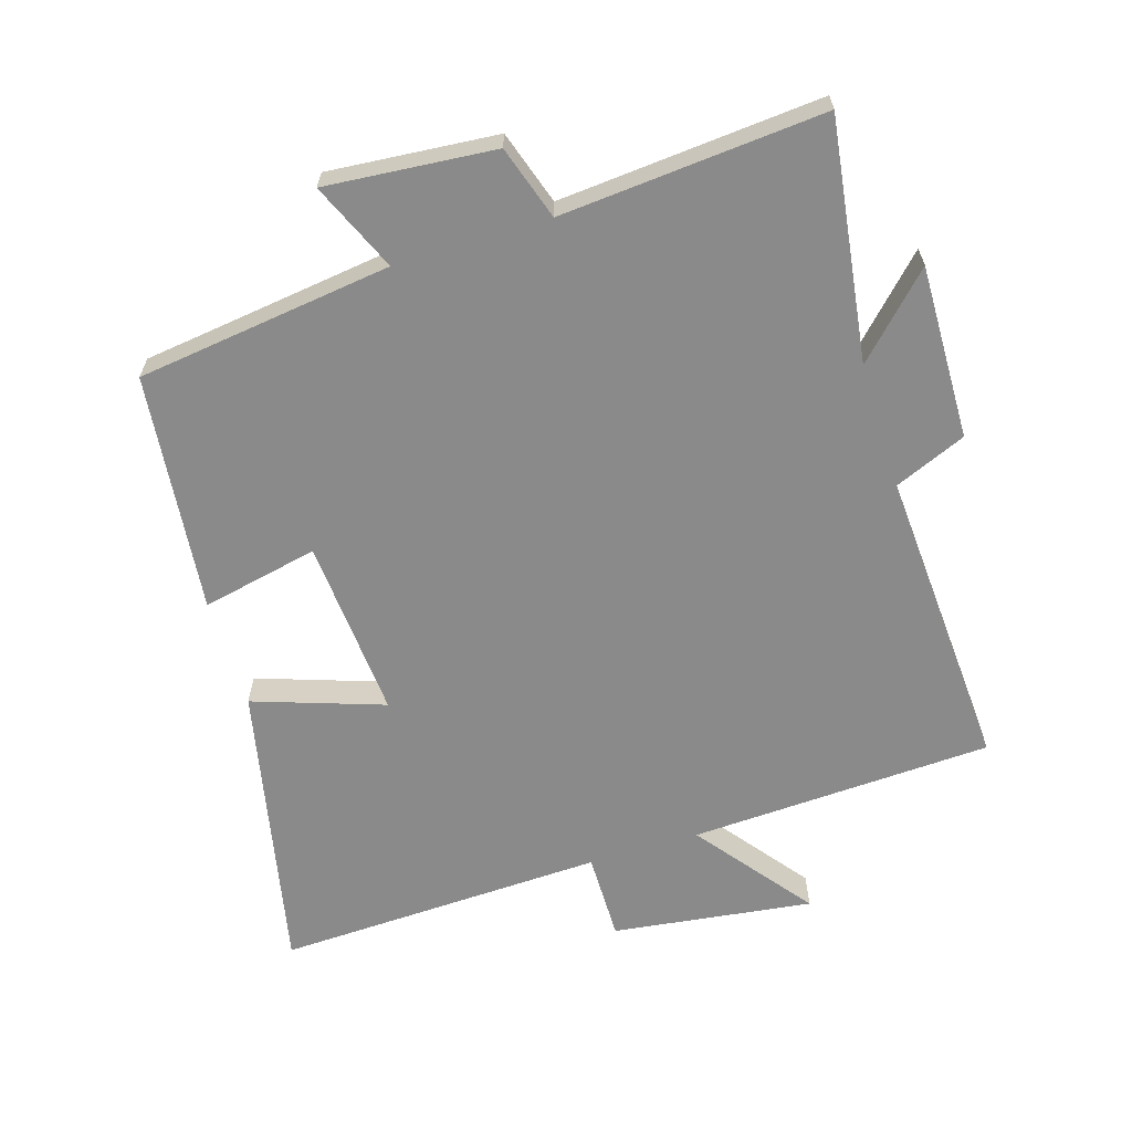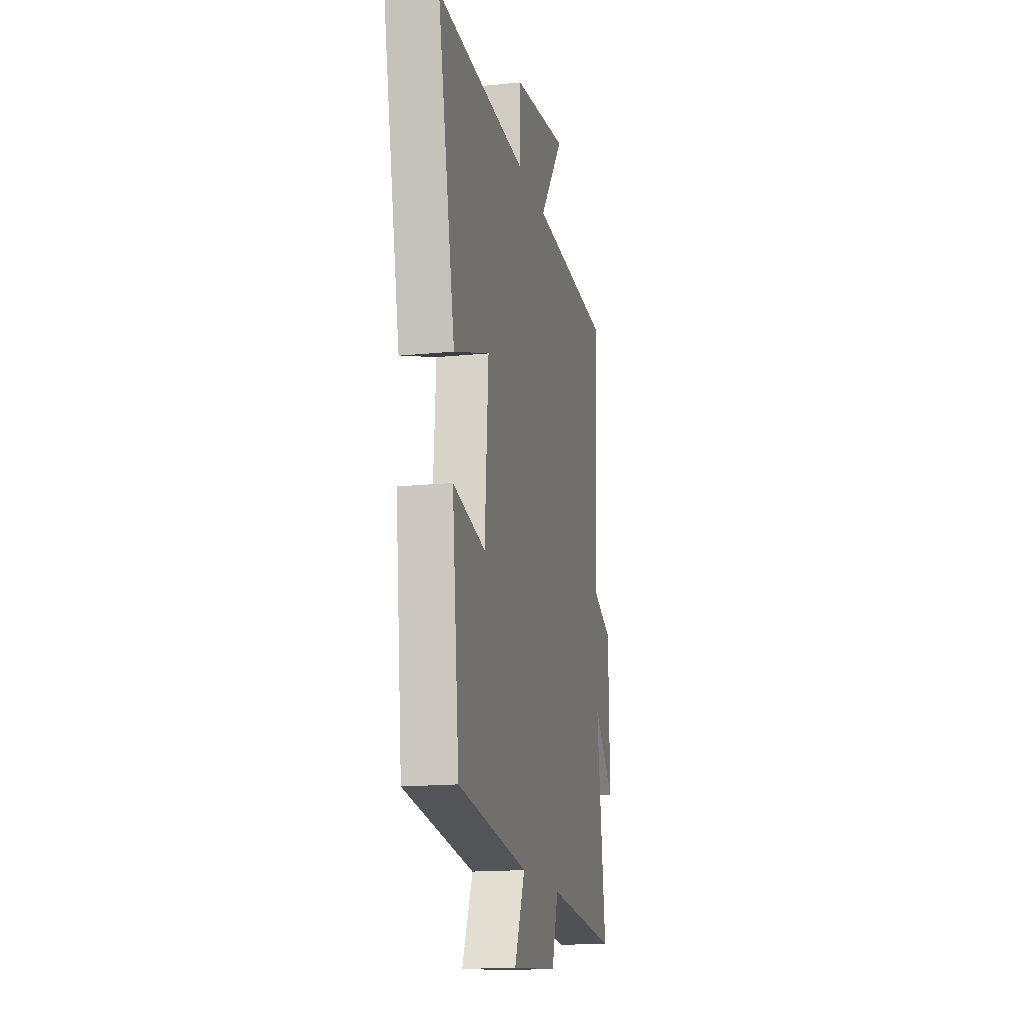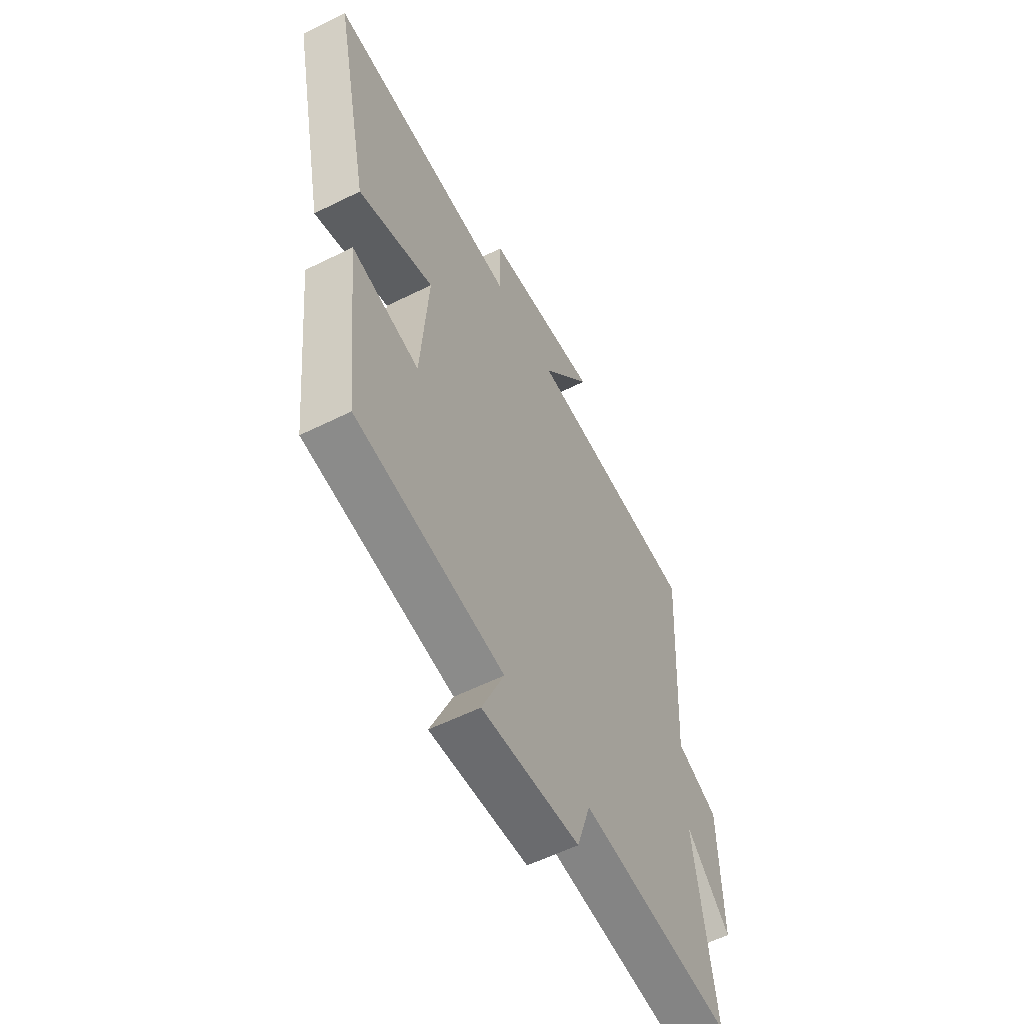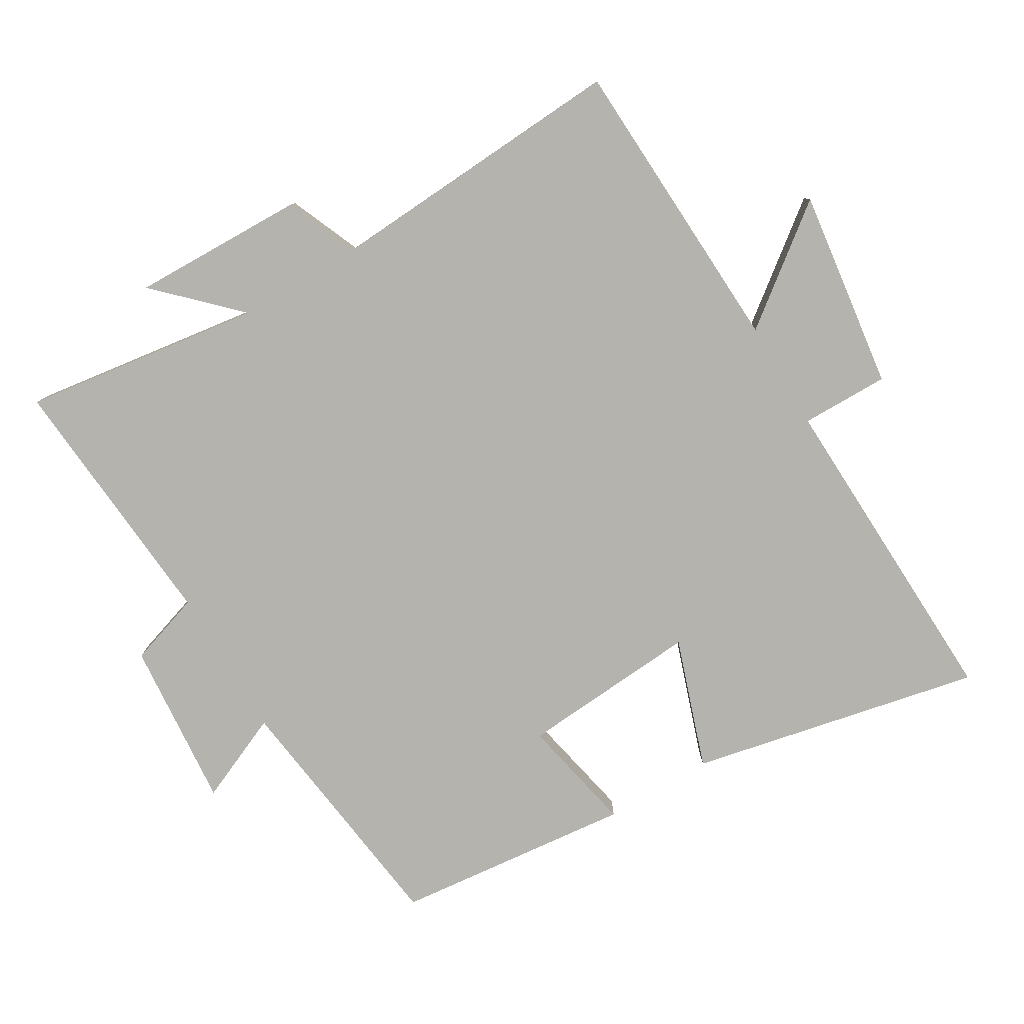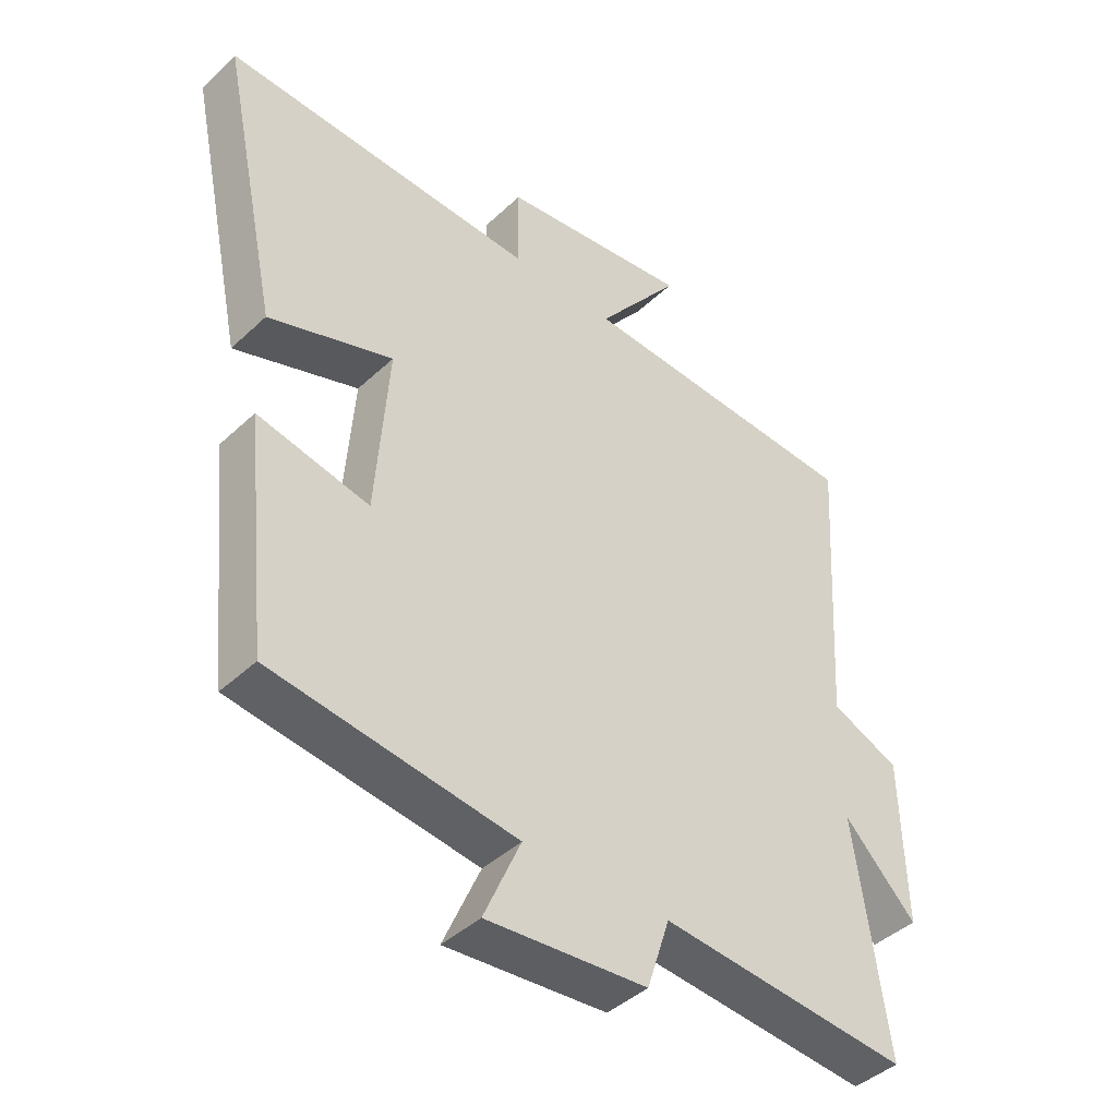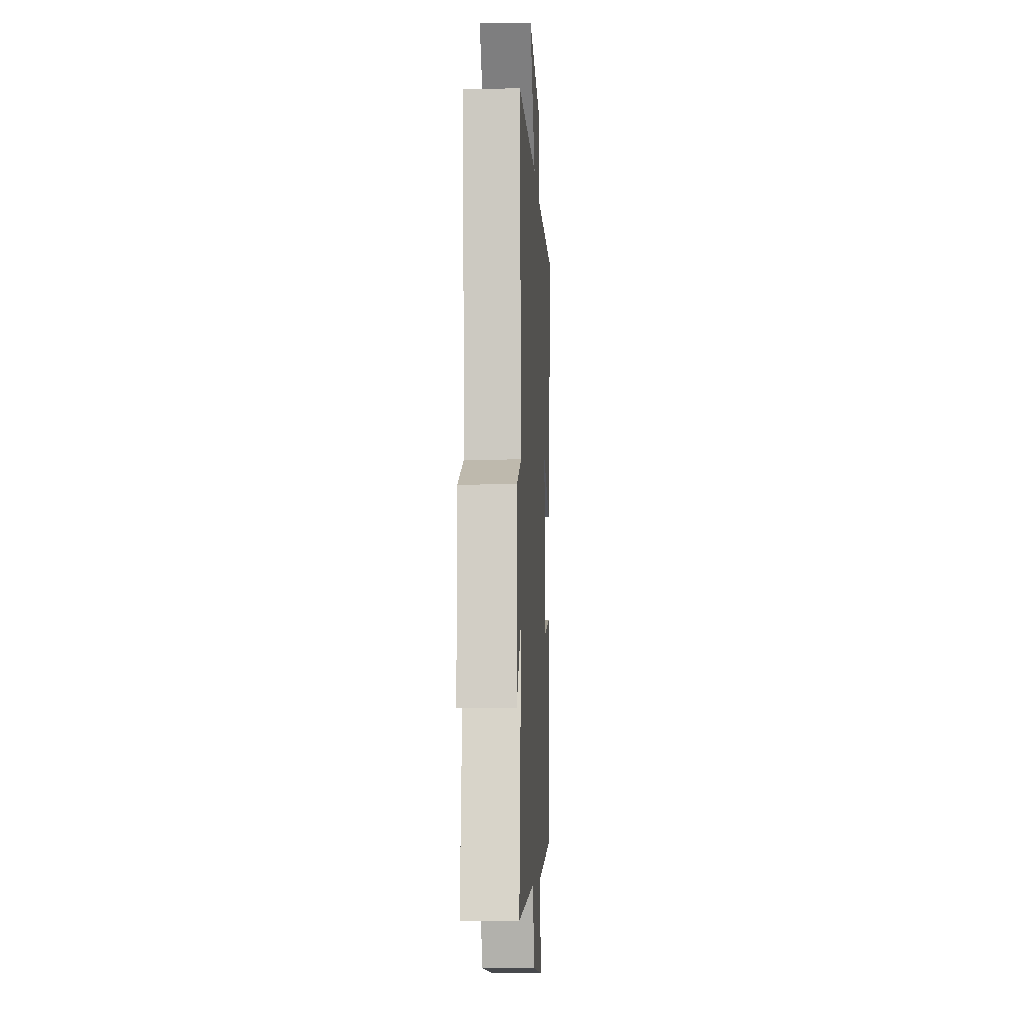
<metadata>
{"format":"obj","ext":"obj","renderer":"f3d","projection":"perspective","resolution":1024,"background":"white","views":[{"elev":-63.6,"azim":-162.8,"up":"+Y"},{"elev":-16.1,"azim":101.9,"up":"+Z"},{"elev":-57.6,"azim":117.3,"up":"+Z"},{"elev":-79.9,"azim":-59.3,"up":"+Y"},{"elev":-42.8,"azim":137.8,"up":"+Z"},{"elev":-7.4,"azim":-87.2,"up":"+Z"}]}
</metadata>
<code>
v 0.593 0.07 0.518
v 0.5 0.07 0.078
v 0.304 0.07 0.145
v 0.324 0.07 -0.127
v 0.5 0.07 -0.09
v 0.462 0.07 -0.45
v 0.077 0.07 -0.5
v 0.135 0.07 -0.633
v -0.119 0.07 -0.611
v -0.155 0.07 -0.5
v -0.551 0.07 -0.532
v -0.5 0.07 -0.171
v -0.615 0.07 -0.287
v -0.609 0.07 -0.025
v -0.5 0.07 0.021
v -0.528 0.07 0.479
v -0.071 0.07 0.5
v -0.204 0.07 0.673
v 0.098 0.07 0.633
v 0.097 0.07 0.5
v 0.593 0 0.518
v 0.5 0 0.078
v 0.304 0 0.145
v 0.324 0 -0.127
v 0.5 0 -0.09
v 0.462 0 -0.45
v 0.077 0 -0.5
v 0.135 0 -0.633
v -0.119 0 -0.611
v -0.155 0 -0.5
v -0.551 0 -0.532
v -0.5 0 -0.171
v -0.615 0 -0.287
v -0.609 0 -0.025
v -0.5 0 0.021
v -0.528 0 0.479
v -0.071 0 0.5
v -0.204 0 0.673
v 0.098 0 0.633
v 0.097 0 0.5
f 17 18 19 20
f 15 16 17 20
f 15 20 1
f 12 13 14 15
f 12 15 1
f 10 11 12
f 7 8 9 10
f 4 5 6 7
f 3 4 7 10
f 1 2 3
f 12 1 3
f 3 10 12
f 40 39 38 37
f 40 37 36 35
f 21 40 35
f 35 34 33 32
f 21 35 32
f 32 31 30
f 30 29 28 27
f 27 26 25 24
f 30 27 24 23
f 23 22 21
f 23 21 32
f 32 30 23
f 1 21 22 2
f 2 22 23 3
f 3 23 24 4
f 4 24 25 5
f 5 25 26 6
f 6 26 27 7
f 7 27 28 8
f 8 28 29 9
f 9 29 30 10
f 10 30 31 11
f 11 31 32 12
f 12 32 33 13
f 13 33 34 14
f 14 34 35 15
f 15 35 36 16
f 16 36 37 17
f 17 37 38 18
f 18 38 39 19
f 19 39 40 20
f 20 40 21 1

</code>
